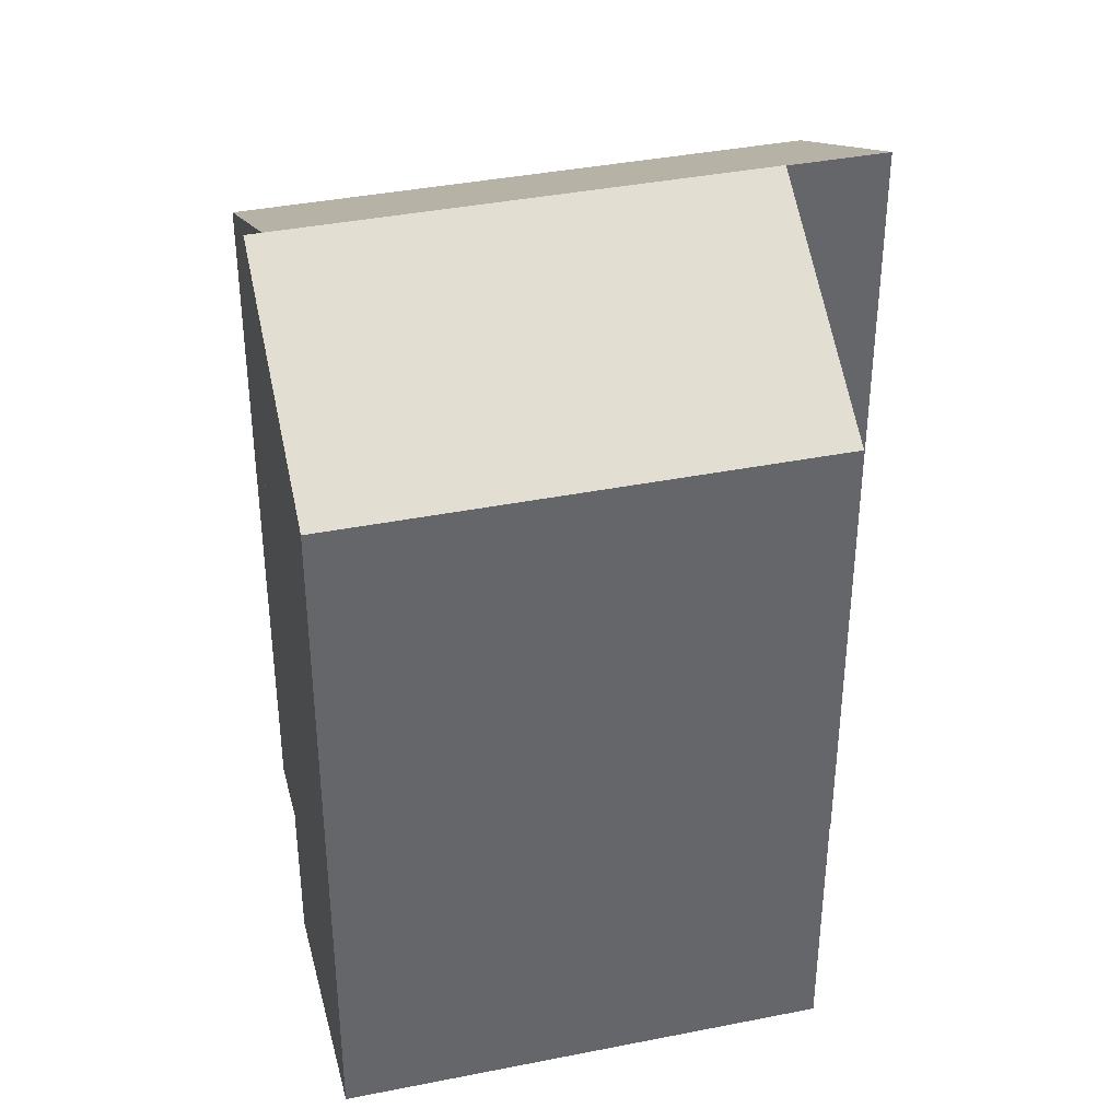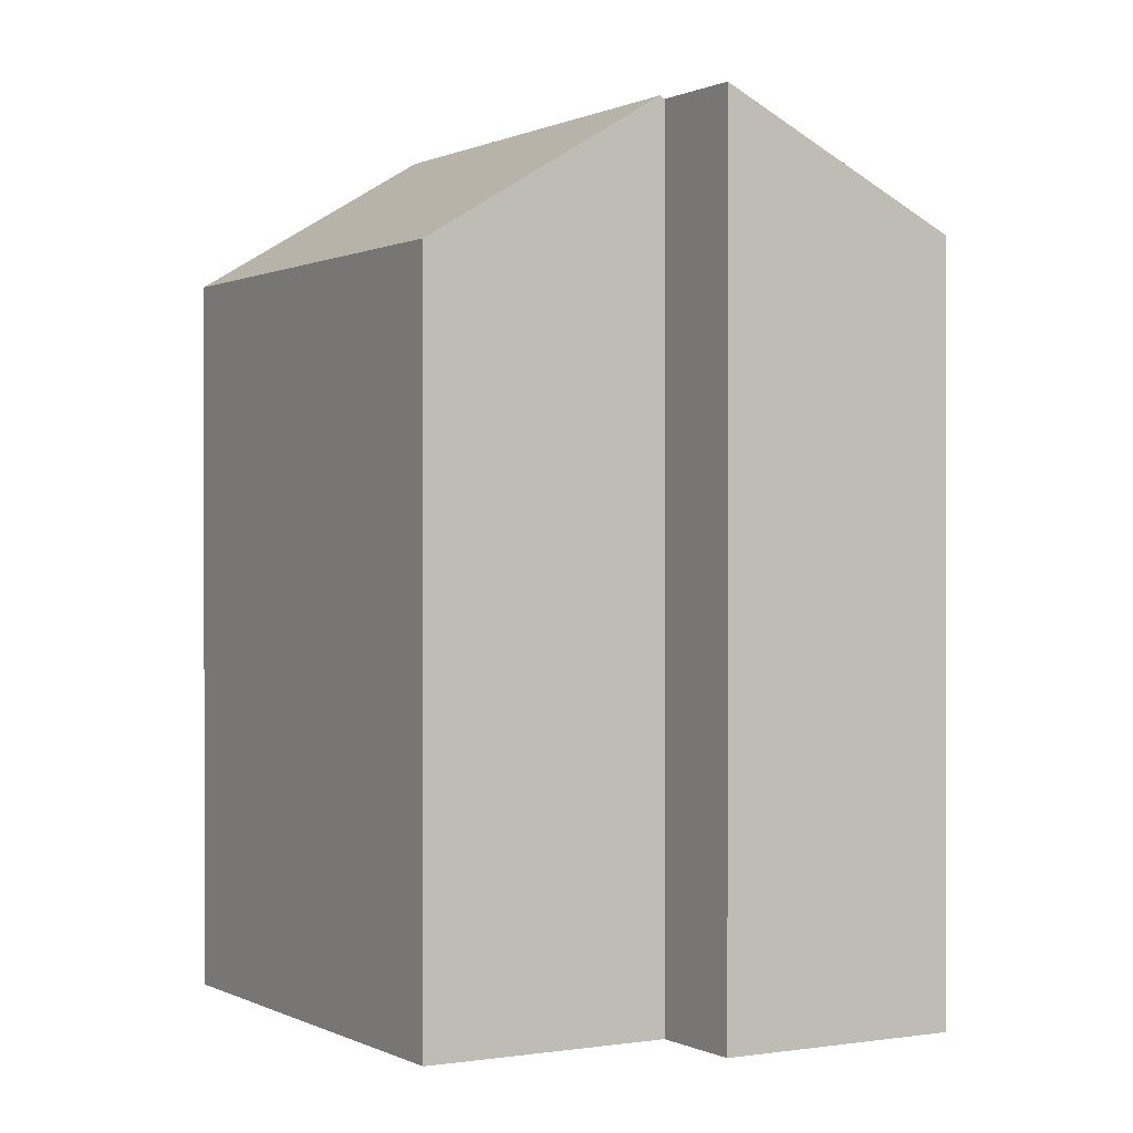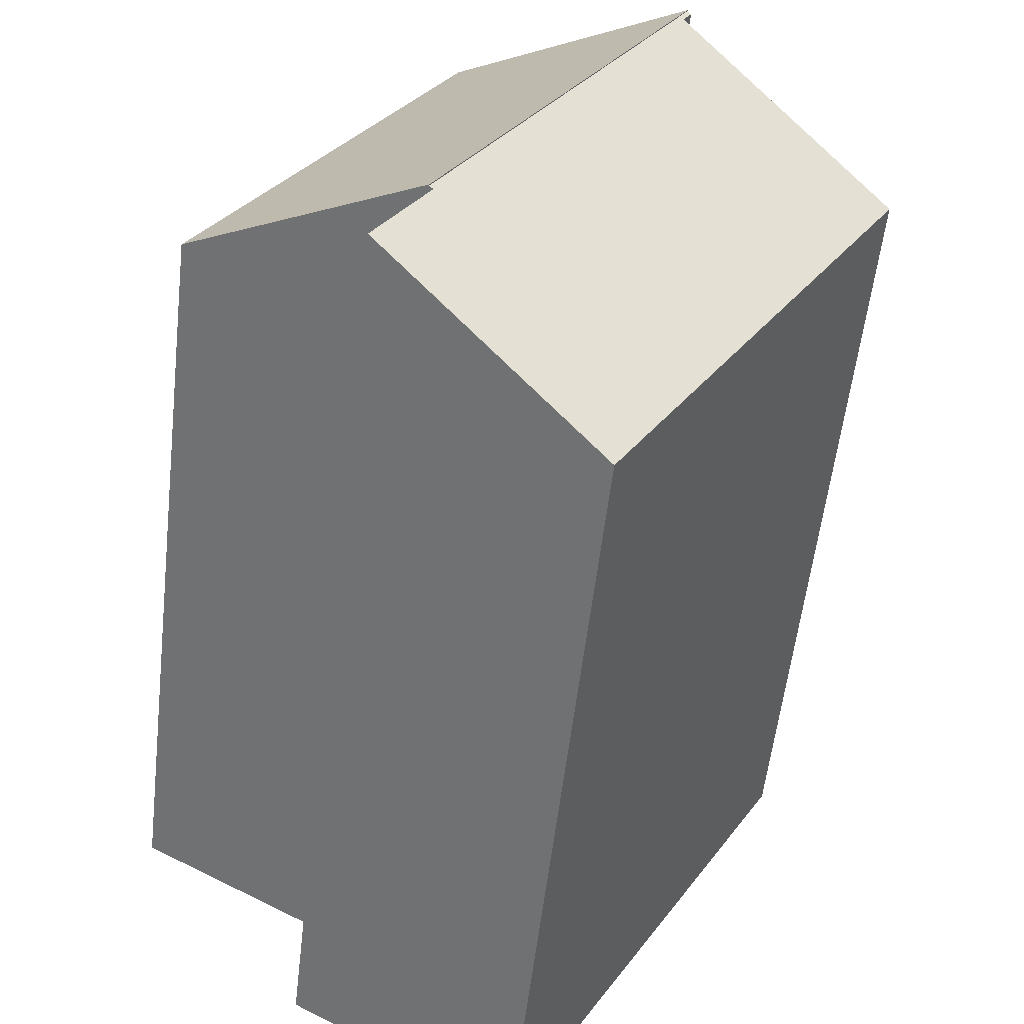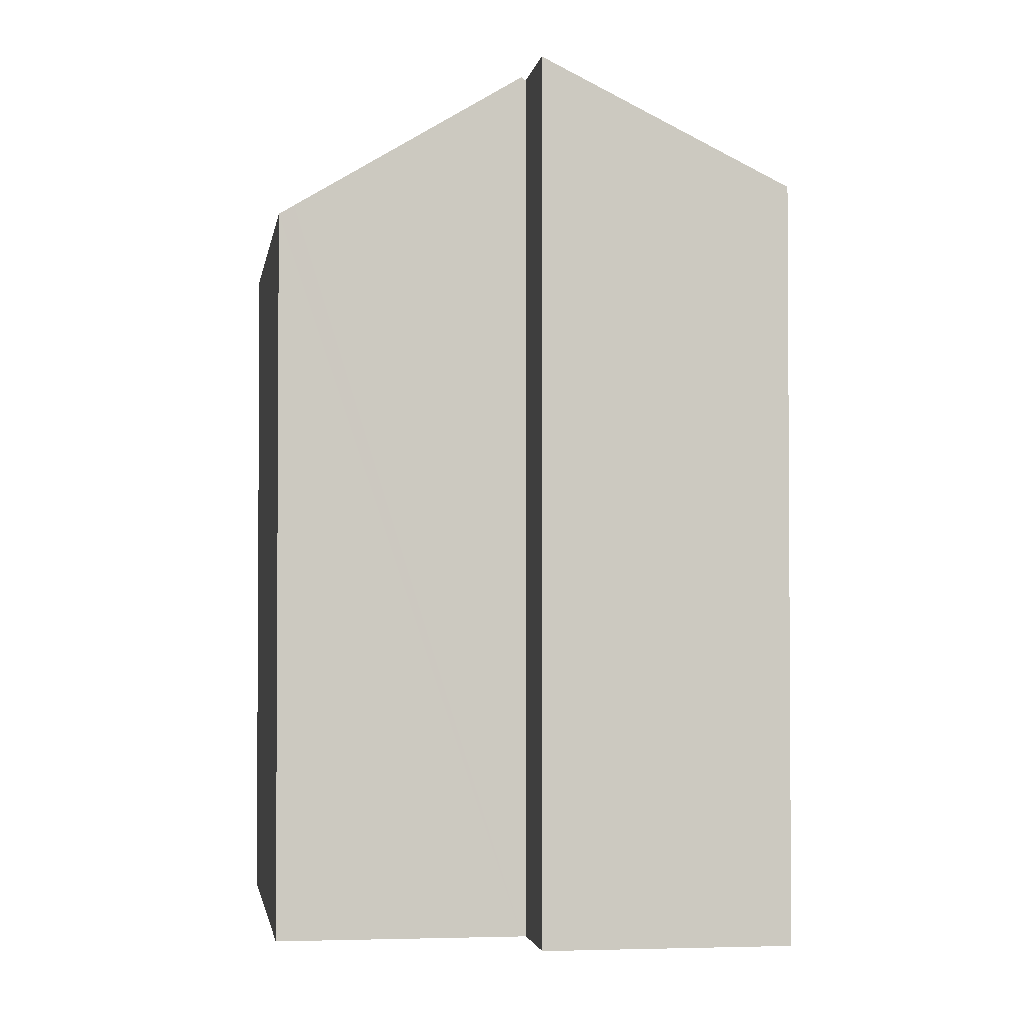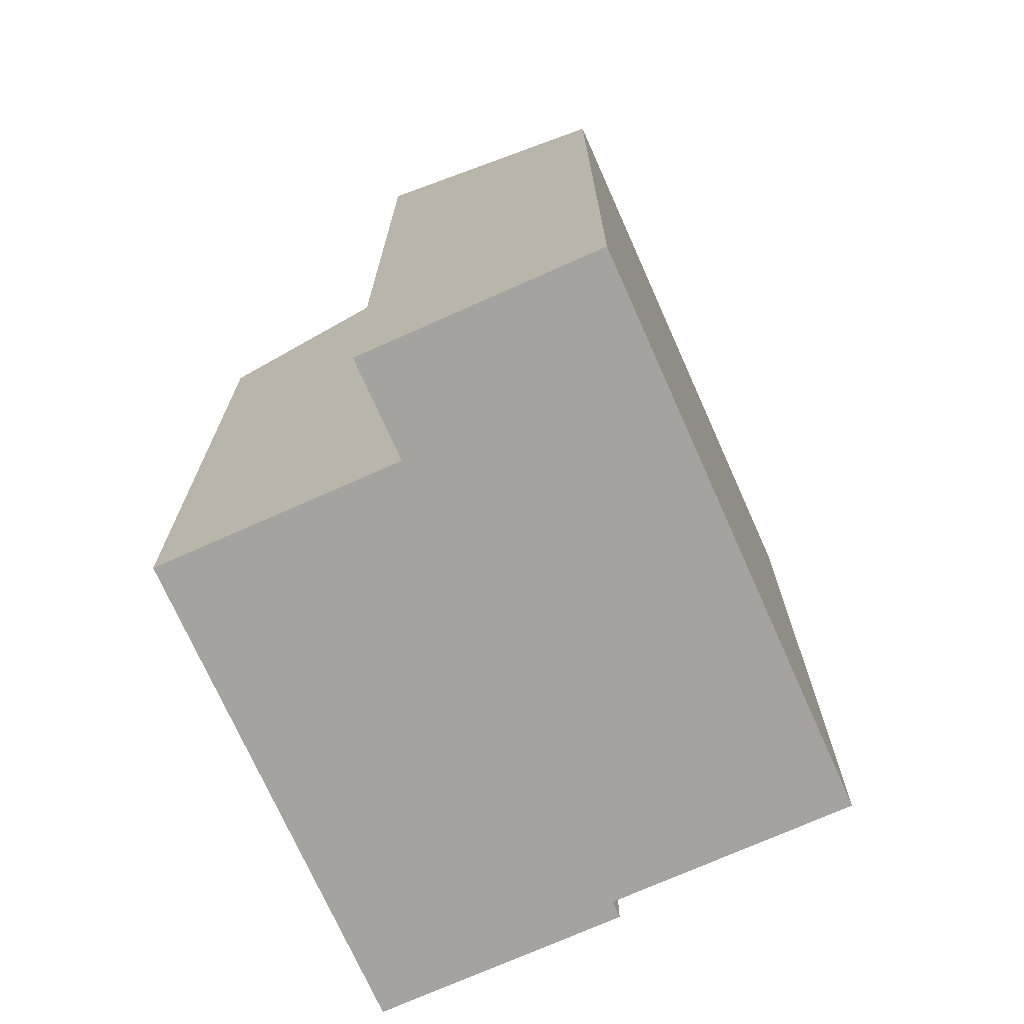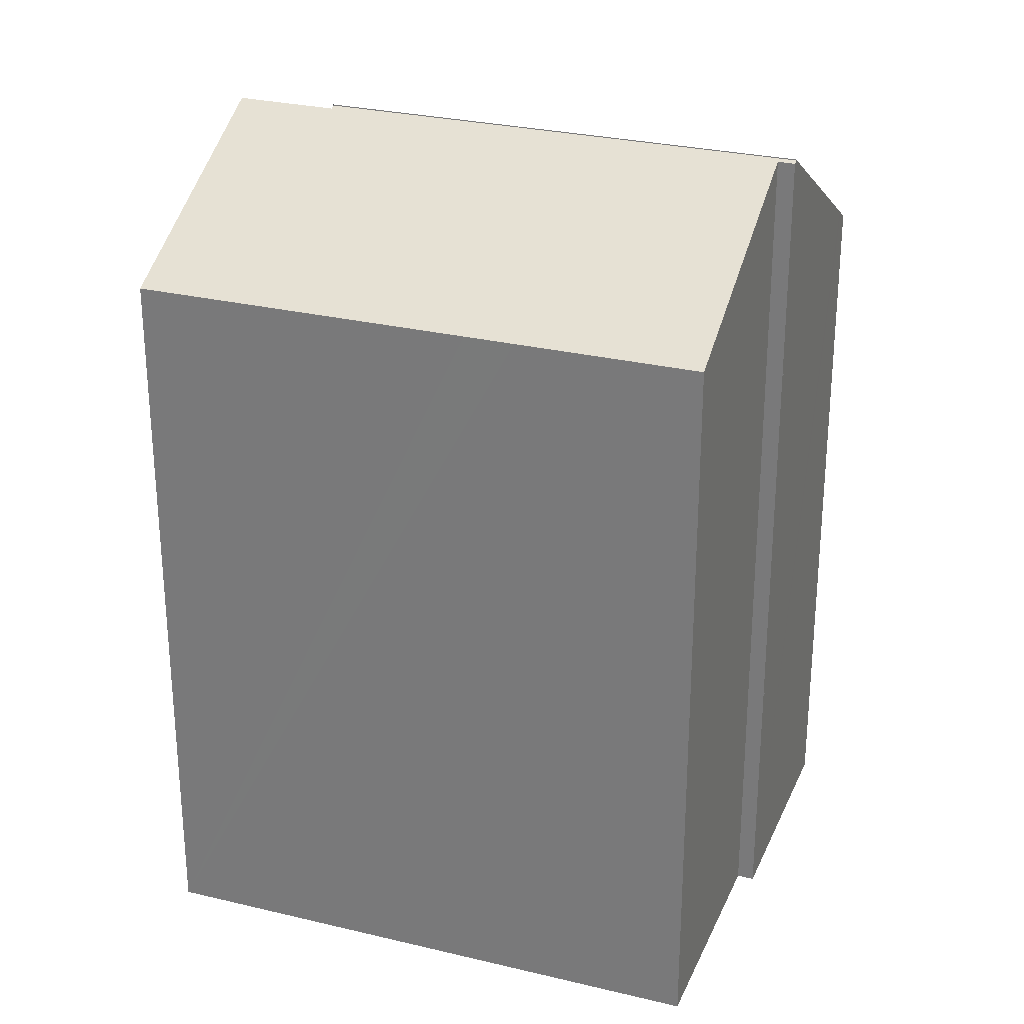
<metadata>
{"format":"obj","ext":"obj","renderer":"f3d","projection":"perspective","resolution":1024,"background":"white","views":[{"elev":38.6,"azim":46.5,"up":"+Y"},{"elev":0.4,"azim":120.2,"up":"+Y"},{"elev":-56.1,"azim":173.5,"up":"+Z"},{"elev":-2.4,"azim":142.2,"up":"+Y"},{"elev":-72.9,"azim":174.6,"up":"+Y"},{"elev":28.0,"azim":-99.3,"up":"+Y"}]}
</metadata>
<code>
v  7.02 18.28 -12.46
v  11.07 21.26 -7.364
v  12.27 21.26 -9.497
v  11.02 21.26 -7.277
v  2.861 18.28 -5.078
v  5.25 21.26 2.963
v  5.818 18.28 -10.33
v  1.848 18.28 -3.28
v  0 18.28 1.119e-15
v  2.245 18.28 -3.985
v  5.13 21.31 3.384
v  11.11 21.31 -7.227
v  5.04 21.26 3.333
v  5.25 -1.814e-16 2.963
v  0 0 0
v  5.13 -2.072e-16 3.384
v  5.04 -2.041e-16 3.333
v  7.02 7.63e-16 -12.46
v  2.861 3.109e-16 -5.078
v  1.848 2.008e-16 -3.28
v  5.818 6.323e-16 -10.33
v  2.245 2.44e-16 -3.985
v  11.11 4.425e-16 -7.227
v  11.02 4.456e-16 -7.277
v  12.27 5.815e-16 -9.497
v  11.07 4.509e-16 -7.364
v  5.13 21.34 3.384
v  15.93 18.05 -4.508
v  11.11 21.34 -7.227
v  16.04 17.97 -4.446
v  16.36 17.75 -4.263
v  10.05 17.97 6.16
v  10.38 17.75 6.343
v  9.941 18.05 6.098
v  10.38 -3.884e-16 6.343
v  9.941 -3.734e-16 6.098
v  10.05 -3.772e-16 6.16
v  16.36 2.61e-16 -4.263
v  16.04 2.722e-16 -4.446
v  15.93 2.76e-16 -4.508
g defaultobject
f 1 2 3
f 2 1 4
f 5 6 7
f 6 5 8
f 6 8 9
f 8 5 10
f 4 11 12
f 11 4 6
f 6 4 1
f 6 1 7
f 11 6 13
f 9 14 6
f 14 9 15
f 13 16 11
f 16 13 17
f 14 13 6
f 13 14 17
f 18 7 1
f 7 18 5
f 5 18 10
f 10 18 8
f 8 18 9
f 9 18 19
f 9 19 20
f 9 20 15
f 19 18 21
f 20 19 22
f 16 12 11
f 12 16 23
f 24 2 4
f 2 24 3
f 3 24 25
f 25 24 26
f 23 4 12
f 4 23 24
f 25 1 3
f 1 25 18
f 25 21 18
f 21 25 26
f 21 26 19
f 19 26 24
f 19 24 23
f 19 23 14
f 14 23 16
f 19 14 22
f 22 14 20
f 20 14 15
f 14 16 17
f 27 28 29
f 28 27 30
f 30 27 31
f 31 27 32
f 31 32 33
f 32 27 34
f 16 34 27
f 34 16 32
f 32 16 33
f 33 16 35
f 35 16 36
f 35 36 37
f 35 31 33
f 31 35 38
f 28 23 29
f 23 28 30
f 23 30 31
f 23 31 39
f 39 31 38
f 23 39 40
f 23 27 29
f 27 23 16
f 37 38 35
f 38 37 36
f 38 36 16
f 38 16 23
f 38 23 40
f 38 40 39

</code>
